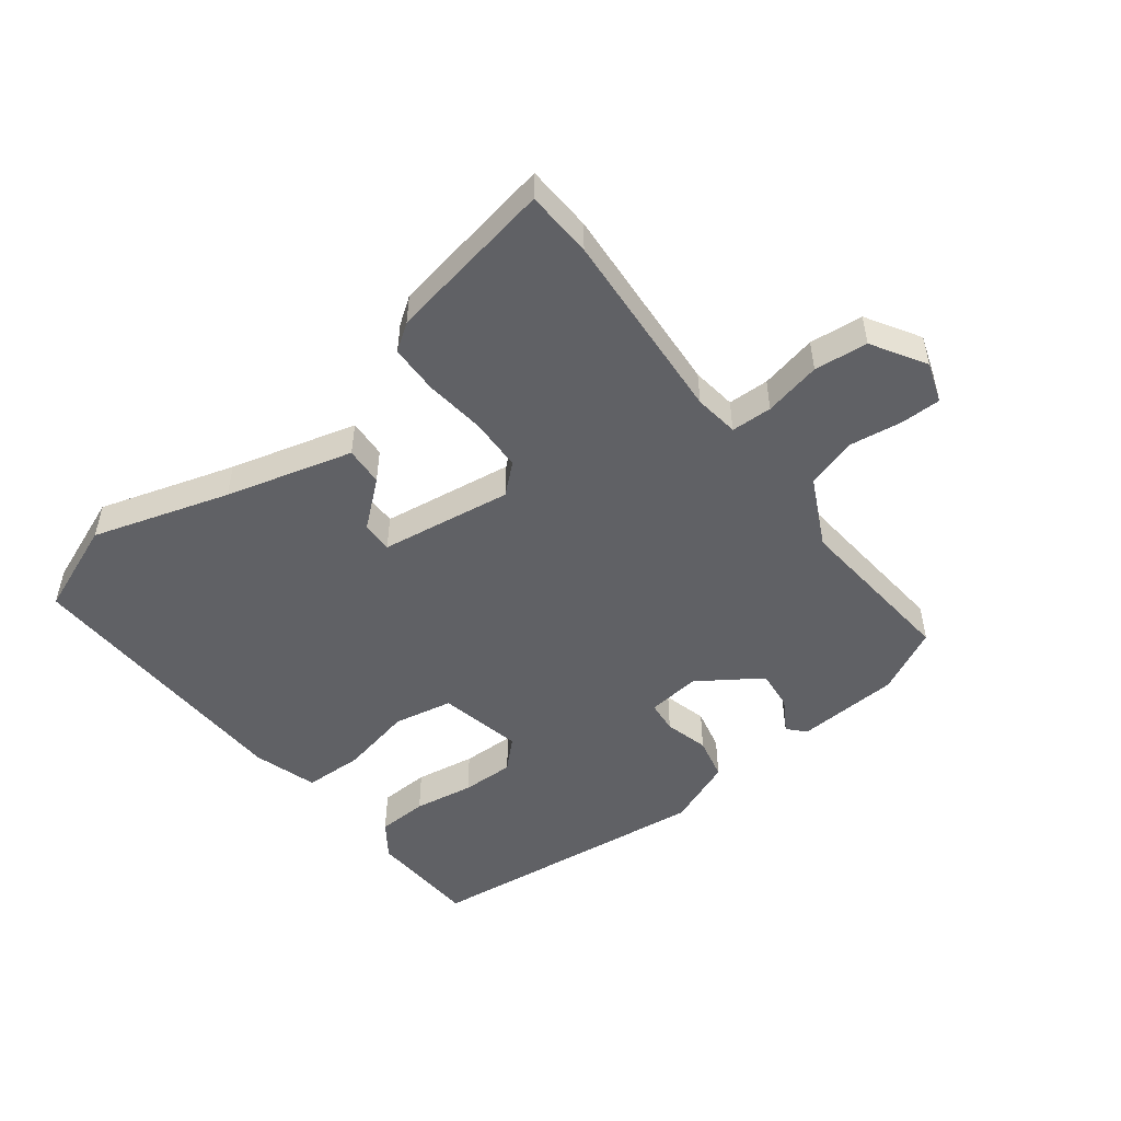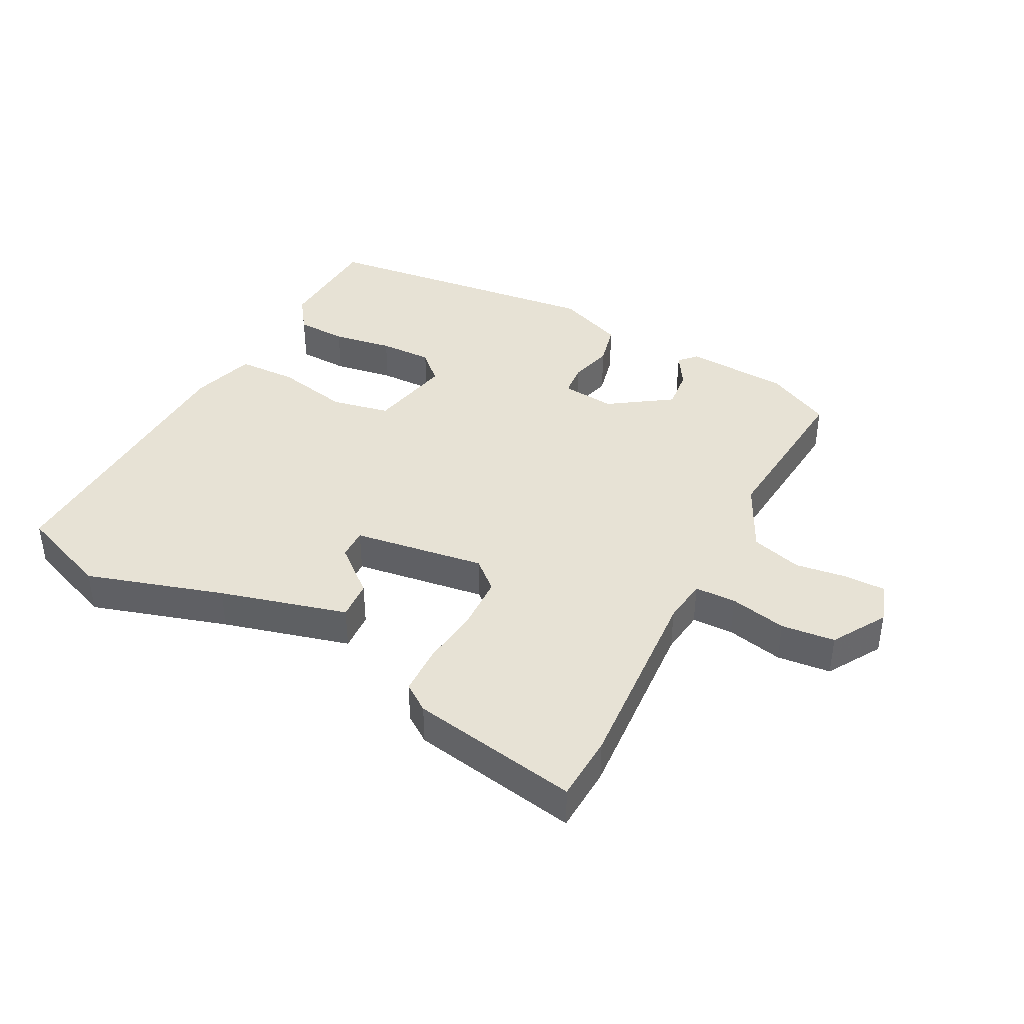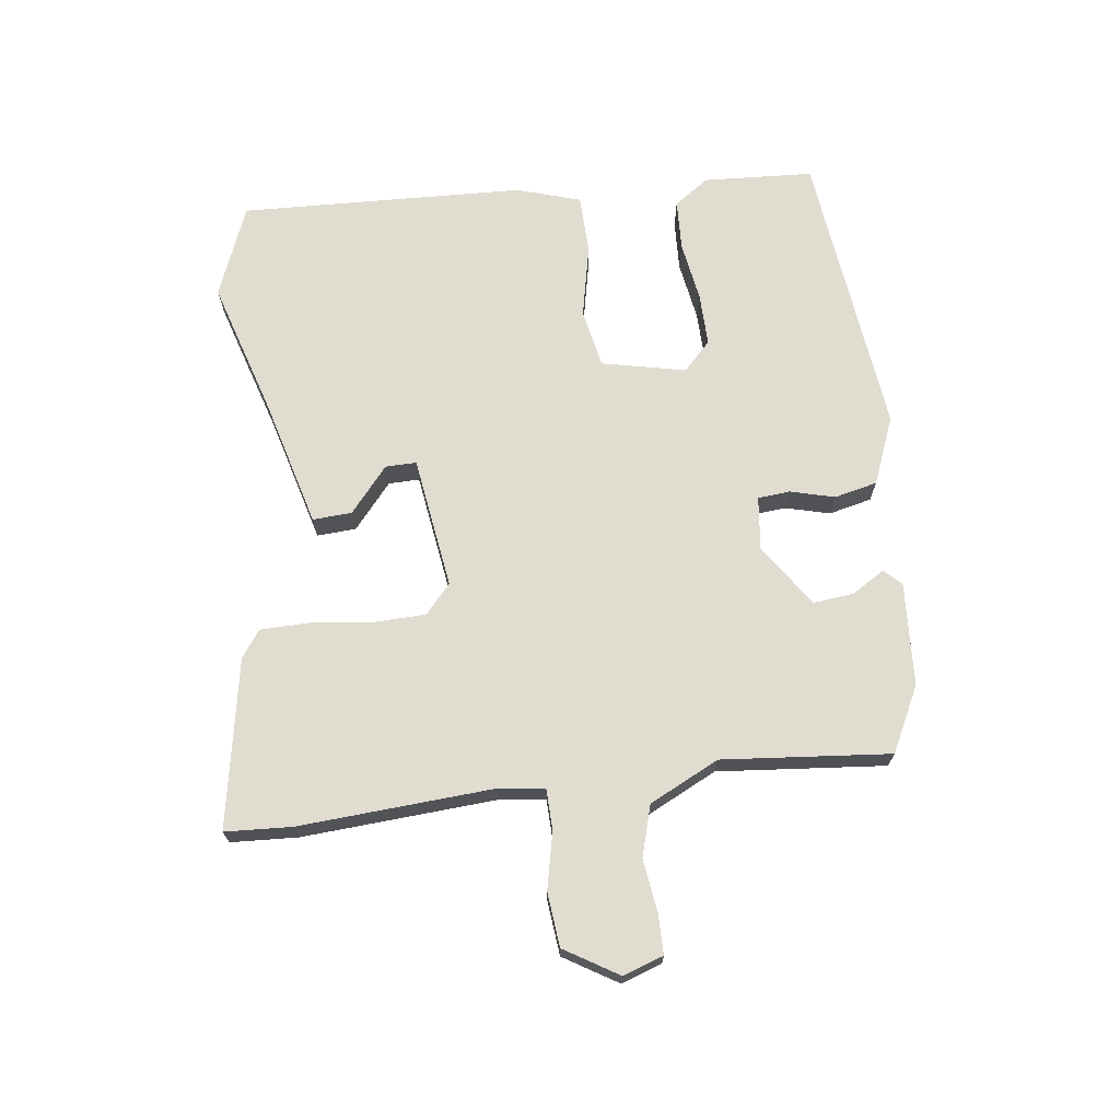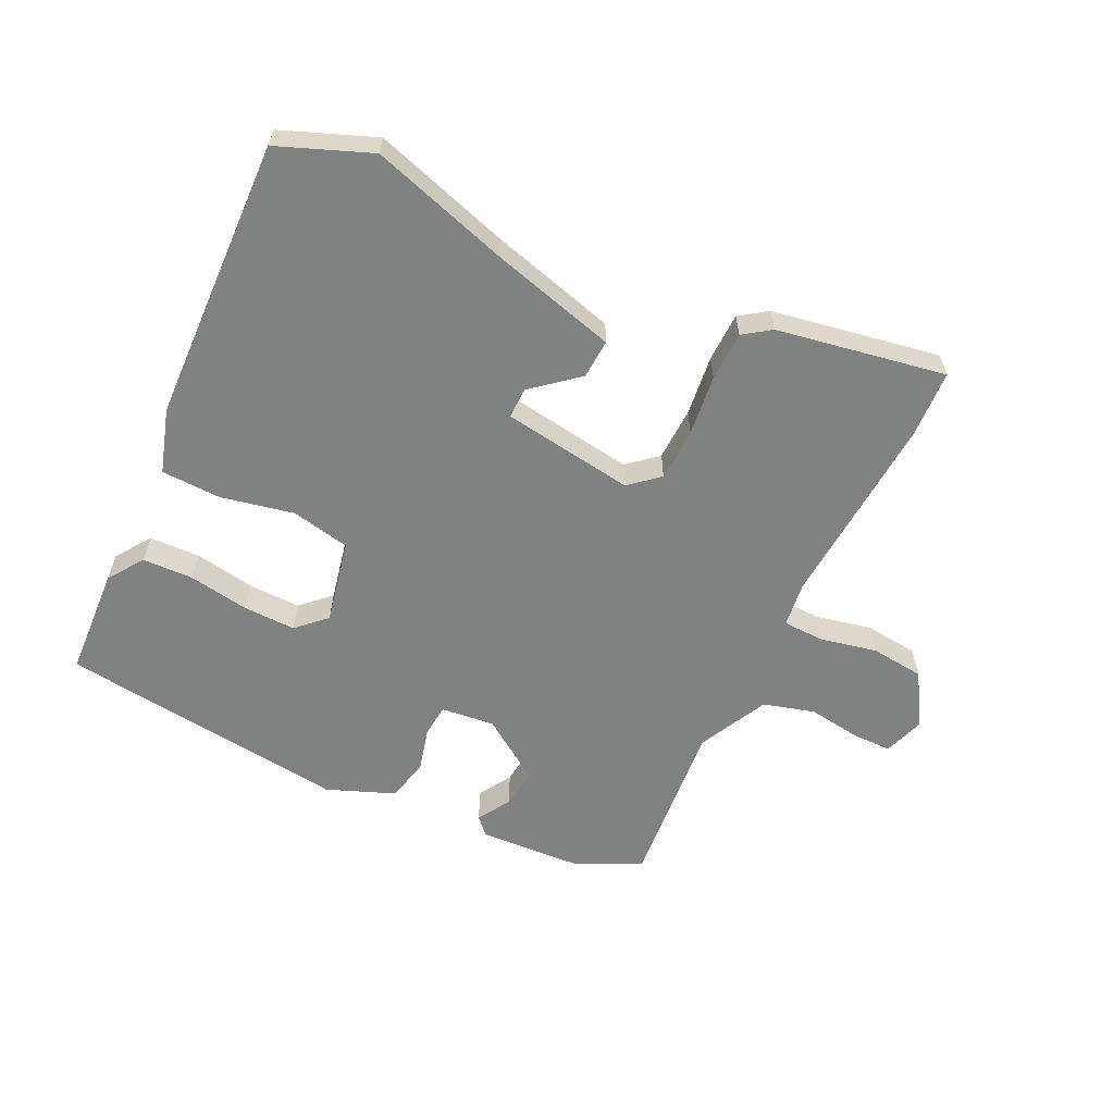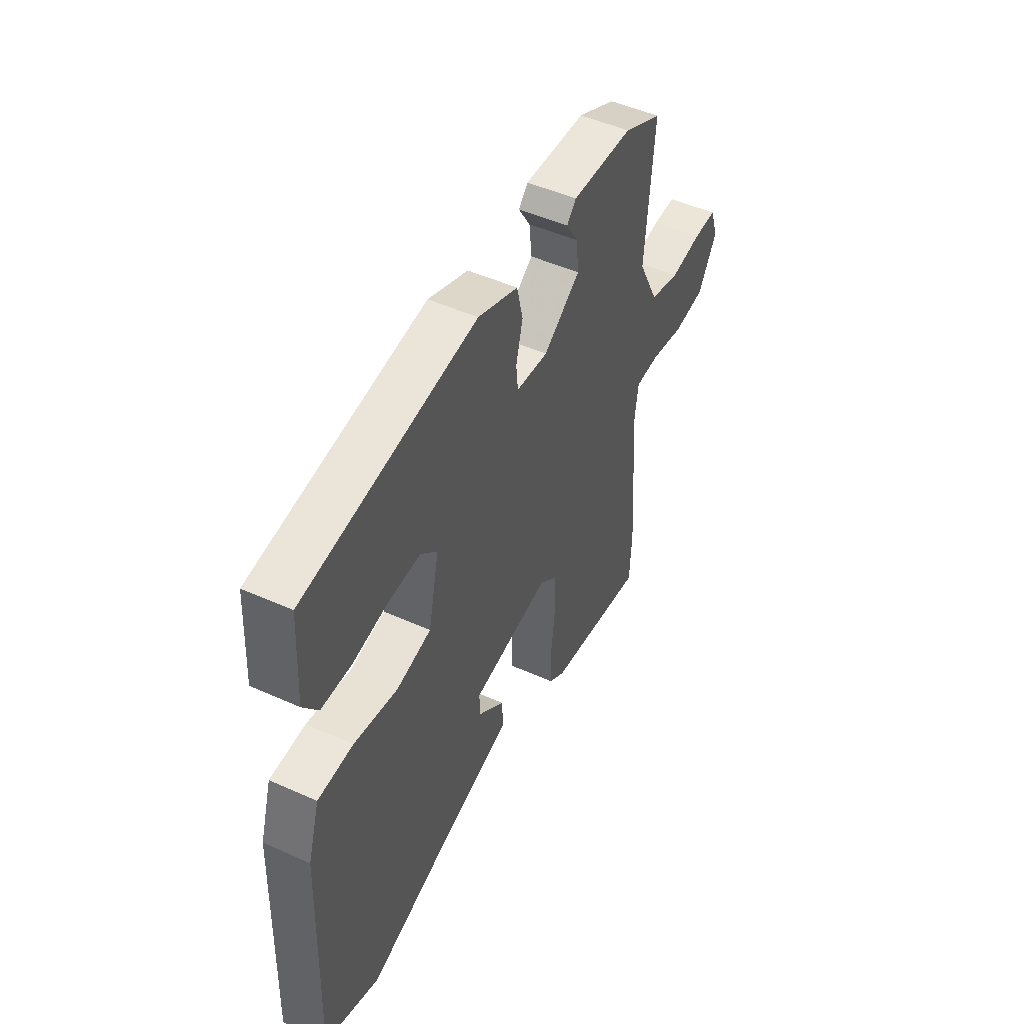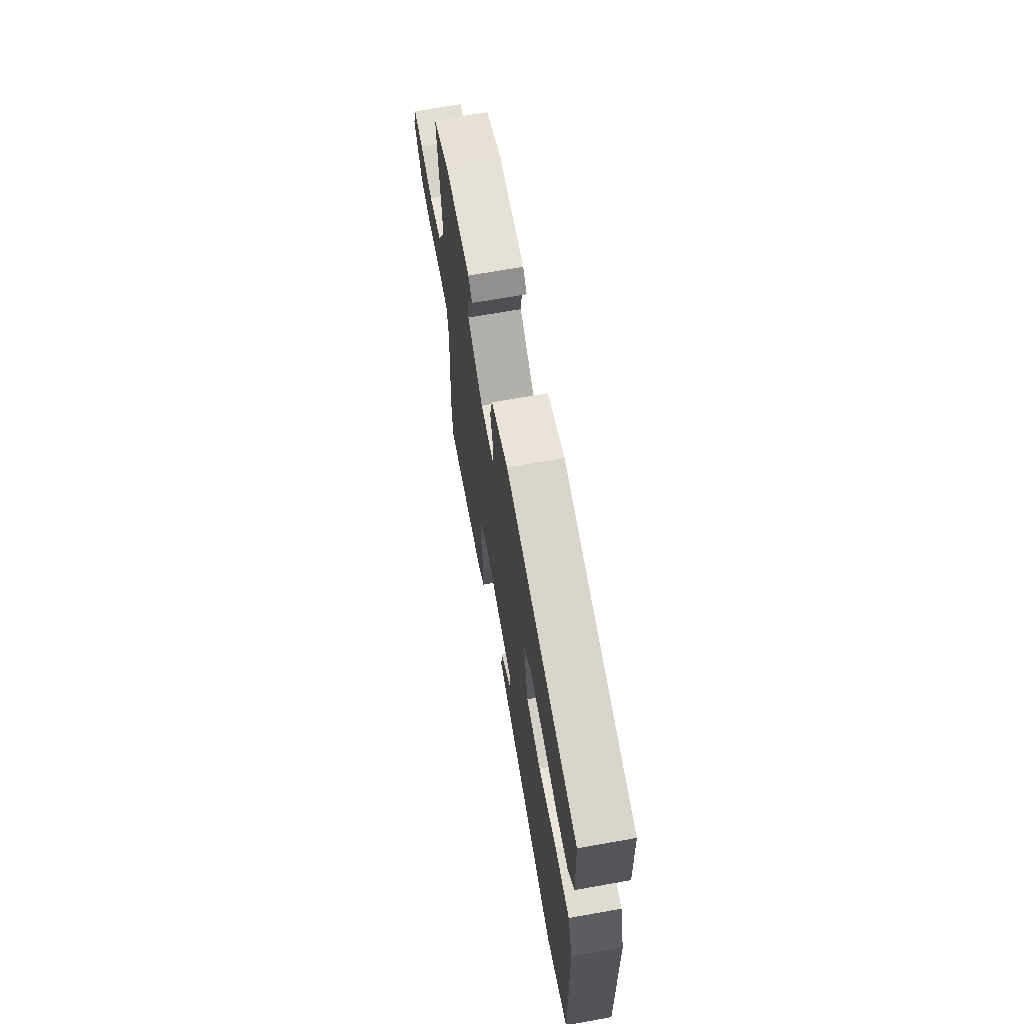
<metadata>
{"format":"obj","ext":"obj","renderer":"f3d","projection":"perspective","resolution":1024,"background":"white","views":[{"elev":-50.2,"azim":-142.3,"up":"+Y"},{"elev":40.5,"azim":-152.2,"up":"+Y"},{"elev":69.6,"azim":-96.9,"up":"+Y"},{"elev":-60.3,"azim":154.4,"up":"+Y"},{"elev":49.3,"azim":116.4,"up":"+Z"},{"elev":67.9,"azim":79.9,"up":"+Z"}]}
</metadata>
<code>
v -0.496 0.07 -0.589
v -0.501 0.07 -0.483
v -0.479 0.07 -0.174
v -0.488 0.07 -0.103
v -0.553 0.07 -0.101
v -0.643 0.07 -0.12
v -0.728 0.07 -0.111
v -0.779 0.07 -0.026
v -0.757 0.07 0.038
v -0.694 0.07 0.038
v -0.611 0.07 0.026
v -0.53 0.07 0.049
v -0.475 0.07 0.159
v -0.498 0.07 0.425
v -0.395 0.07 0.476
v -0.231 0.07 0.485
v -0.206 0.07 0.458
v -0.238 0.07 0.406
v -0.245 0.07 0.342
v -0.147 0.07 0.275
v -0.062 0.07 0.284
v -0.057 0.07 0.335
v -0.075 0.07 0.405
v -0.059 0.07 0.473
v 0.048 0.07 0.515
v 0.506 0.07 0.459
v 0.515 0.07 0.285
v 0.476 0.07 0.23
v 0.396 0.07 0.227
v 0.301 0.07 0.243
v 0.217 0.07 0.245
v 0.172 0.07 0.202
v 0.2 0.07 0.069
v 0.293 0.07 0.05
v 0.409 0.07 0.074
v 0.503 0.07 0.071
v 0.534 0.07 -0.03
v 0.549 0.07 -0.481
v 0.403 0.07 -0.538
v 0.187 0.07 -0.471
v -0.014 0.07 -0.416
v -0.01 0.07 -0.354
v 0.062 0.07 -0.294
v 0.063 0.07 -0.245
v -0.146 0.07 -0.214
v -0.192 0.07 -0.254
v -0.195 0.07 -0.338
v -0.184 0.07 -0.434
v -0.186 0.07 -0.512
v -0.229 0.07 -0.542
v -0.496 0 -0.589
v -0.501 0 -0.483
v -0.479 0 -0.174
v -0.488 0 -0.103
v -0.553 0 -0.101
v -0.643 0 -0.12
v -0.728 0 -0.111
v -0.779 0 -0.026
v -0.757 0 0.038
v -0.694 0 0.038
v -0.611 0 0.026
v -0.53 0 0.049
v -0.475 0 0.159
v -0.498 0 0.425
v -0.395 0 0.476
v -0.231 0 0.485
v -0.206 0 0.458
v -0.238 0 0.406
v -0.245 0 0.342
v -0.147 0 0.275
v -0.062 0 0.284
v -0.057 0 0.335
v -0.075 0 0.405
v -0.059 0 0.473
v 0.048 0 0.515
v 0.506 0 0.459
v 0.515 0 0.285
v 0.476 0 0.23
v 0.396 0 0.227
v 0.301 0 0.243
v 0.217 0 0.245
v 0.172 0 0.202
v 0.2 0 0.069
v 0.293 0 0.05
v 0.409 0 0.074
v 0.503 0 0.071
v 0.534 0 -0.03
v 0.549 0 -0.481
v 0.403 0 -0.538
v 0.187 0 -0.471
v -0.014 0 -0.416
v -0.01 0 -0.354
v 0.062 0 -0.294
v 0.063 0 -0.245
v -0.146 0 -0.214
v -0.192 0 -0.254
v -0.195 0 -0.338
v -0.184 0 -0.434
v -0.186 0 -0.512
v -0.229 0 -0.542
f 1 2 3
f 50 1 3
f 49 50 3
f 48 49 3
f 47 48 3
f 46 47 3 4
f 45 46 4
f 44 45 4
f 40 41 42 43
f 40 43 44
f 39 40 44
f 38 39 44
f 37 38 44
f 36 37 44
f 35 36 44
f 34 35 44
f 33 34 44 4
f 28 29 30
f 27 28 30
f 26 27 30
f 25 26 30
f 24 25 30
f 23 24 30
f 22 23 30
f 21 22 30 31
f 20 21 31 32
f 16 17 18
f 15 16 18
f 14 15 18
f 13 14 18
f 12 13 18 19
f 9 10 11
f 8 9 11
f 7 8 11
f 6 7 11
f 5 6 11
f 5 11 12
f 4 5 12
f 33 4 12
f 32 33 12
f 20 32 12
f 12 19 20
f 53 52 51
f 53 51 100
f 53 100 99
f 53 99 98
f 53 98 97
f 54 53 97 96
f 54 96 95
f 54 95 94
f 93 92 91 90
f 94 93 90
f 94 90 89
f 94 89 88
f 94 88 87
f 94 87 86
f 94 86 85
f 94 85 84
f 54 94 84 83
f 80 79 78
f 80 78 77
f 80 77 76
f 80 76 75
f 80 75 74
f 80 74 73
f 80 73 72
f 81 80 72 71
f 82 81 71 70
f 68 67 66
f 68 66 65
f 68 65 64
f 68 64 63
f 69 68 63 62
f 61 60 59
f 61 59 58
f 61 58 57
f 61 57 56
f 61 56 55
f 62 61 55
f 62 55 54
f 62 54 83
f 62 83 82
f 62 82 70
f 70 69 62
f 1 51 52 2
f 2 52 53 3
f 3 53 54 4
f 4 54 55 5
f 5 55 56 6
f 6 56 57 7
f 7 57 58 8
f 8 58 59 9
f 9 59 60 10
f 10 60 61 11
f 11 61 62 12
f 12 62 63 13
f 13 63 64 14
f 14 64 65 15
f 15 65 66 16
f 16 66 67 17
f 17 67 68 18
f 18 68 69 19
f 19 69 70 20
f 20 70 71 21
f 21 71 72 22
f 22 72 73 23
f 23 73 74 24
f 24 74 75 25
f 25 75 76 26
f 26 76 77 27
f 27 77 78 28
f 28 78 79 29
f 29 79 80 30
f 30 80 81 31
f 31 81 82 32
f 32 82 83 33
f 33 83 84 34
f 34 84 85 35
f 35 85 86 36
f 36 86 87 37
f 37 87 88 38
f 38 88 89 39
f 39 89 90 40
f 40 90 91 41
f 41 91 92 42
f 42 92 93 43
f 43 93 94 44
f 44 94 95 45
f 45 95 96 46
f 46 96 97 47
f 47 97 98 48
f 48 98 99 49
f 49 99 100 50
f 50 100 51 1

</code>
